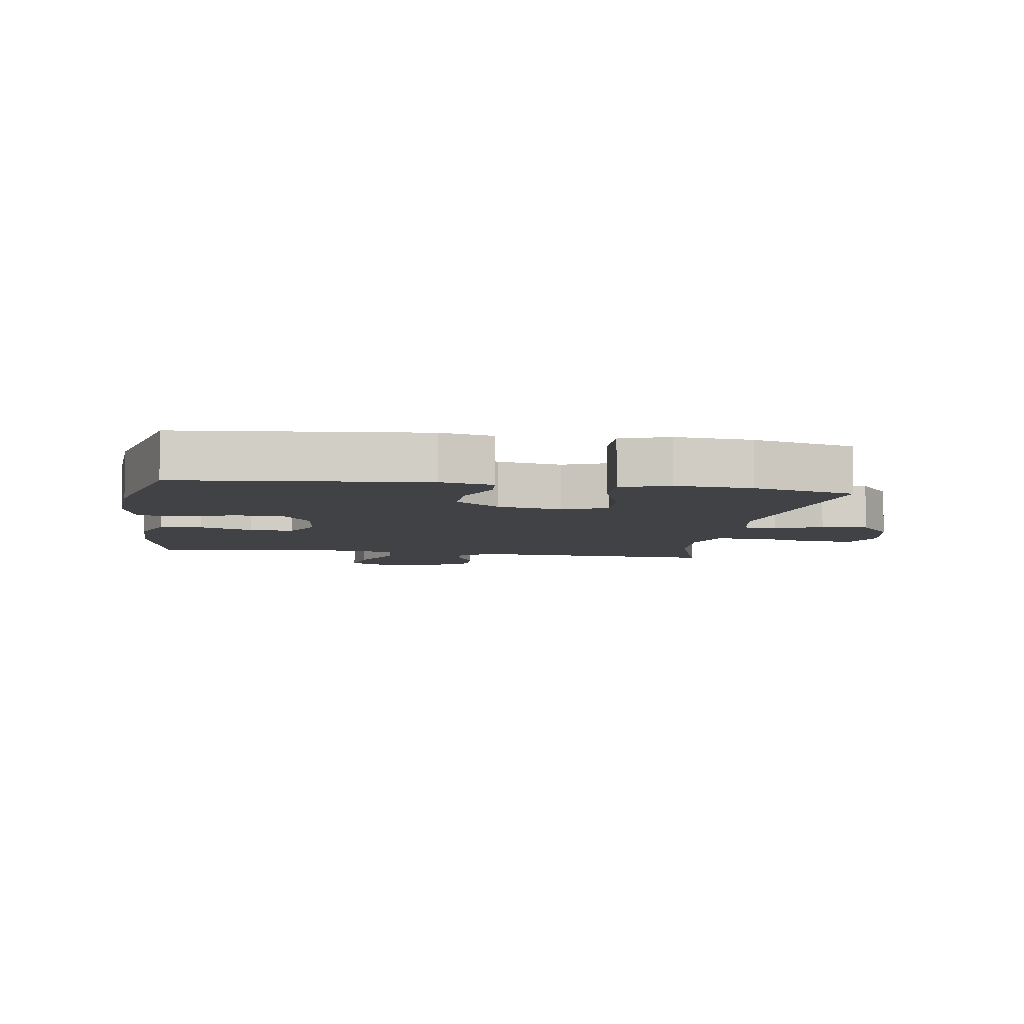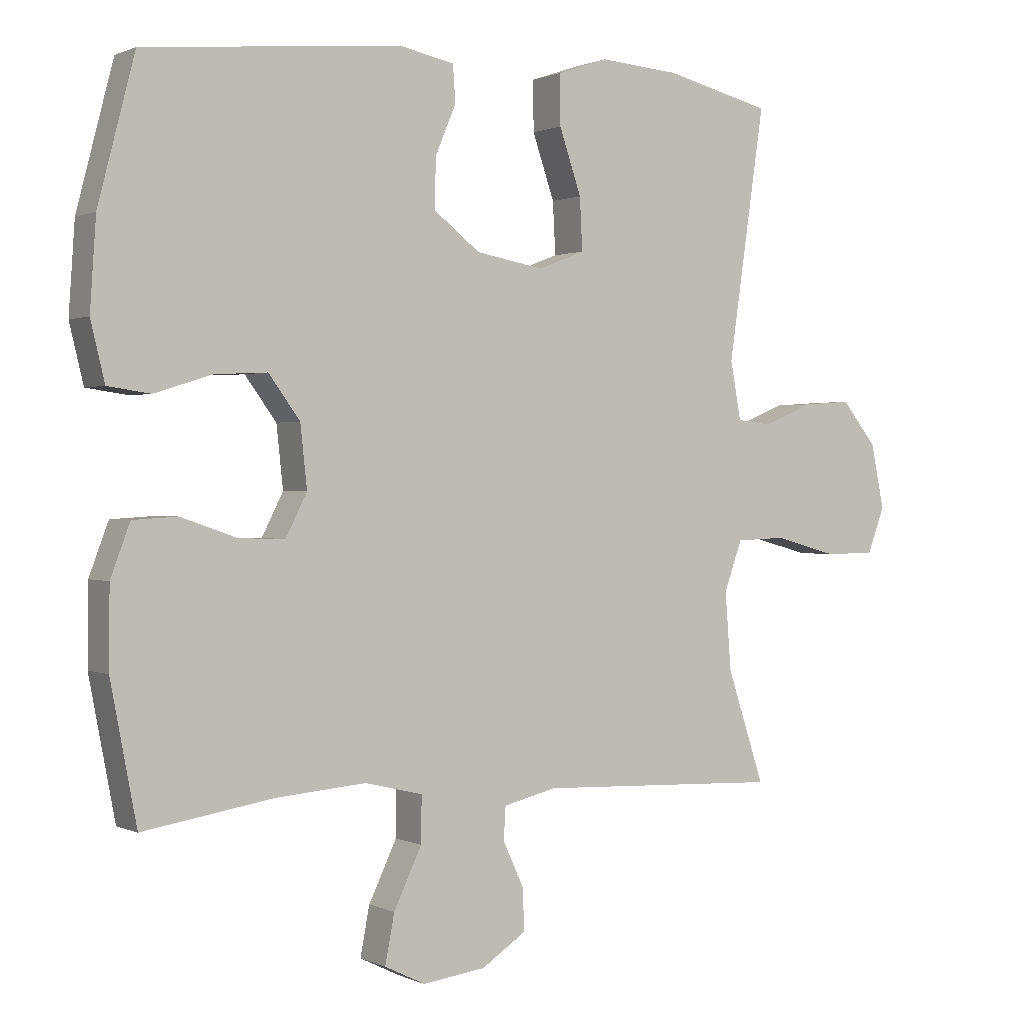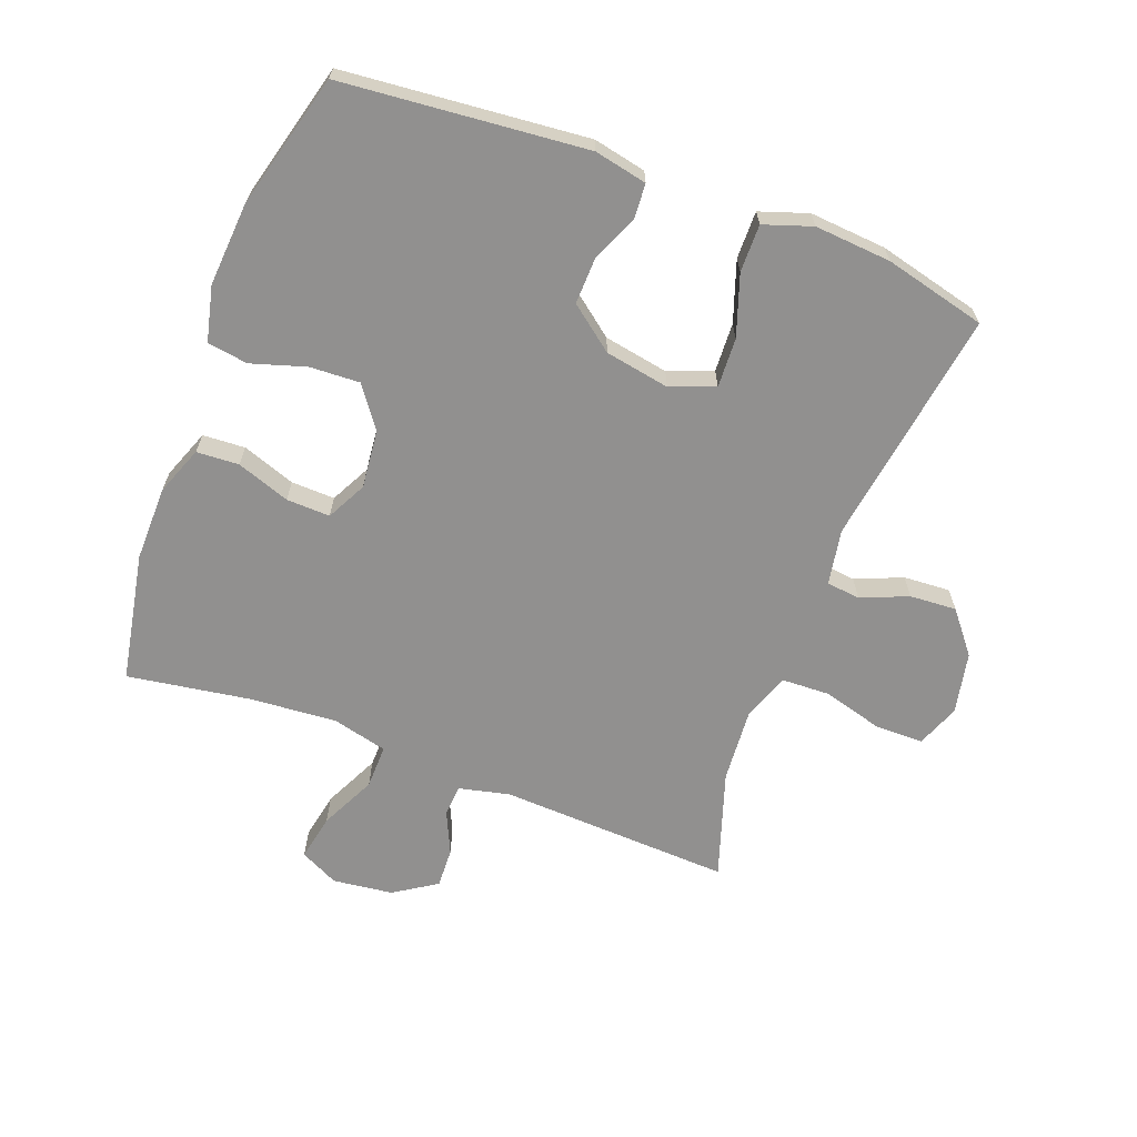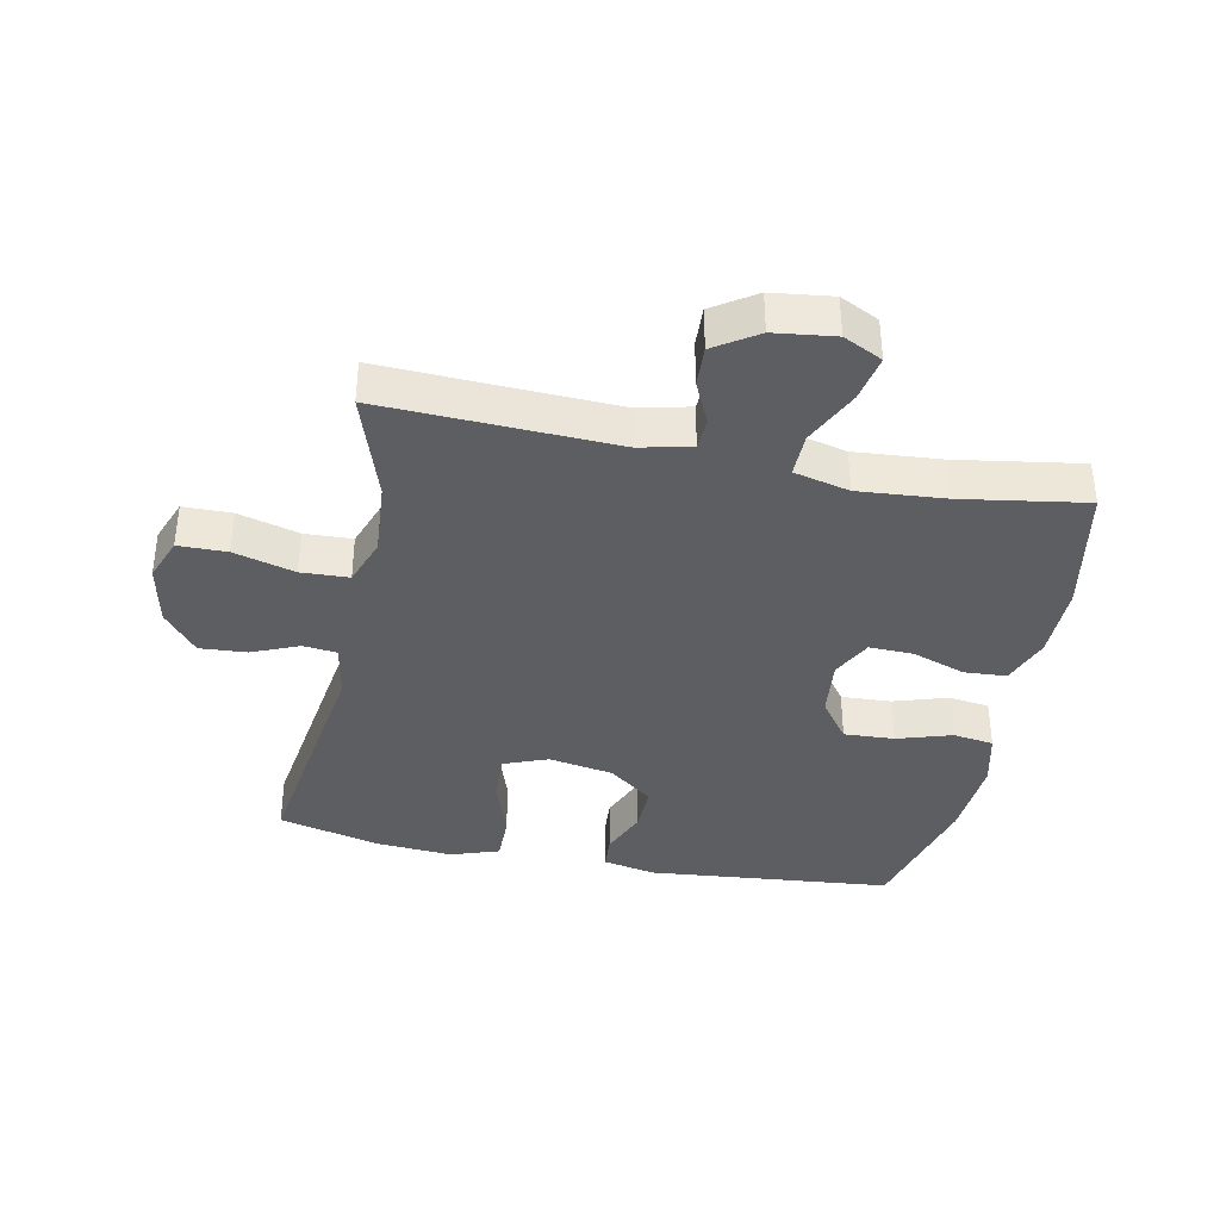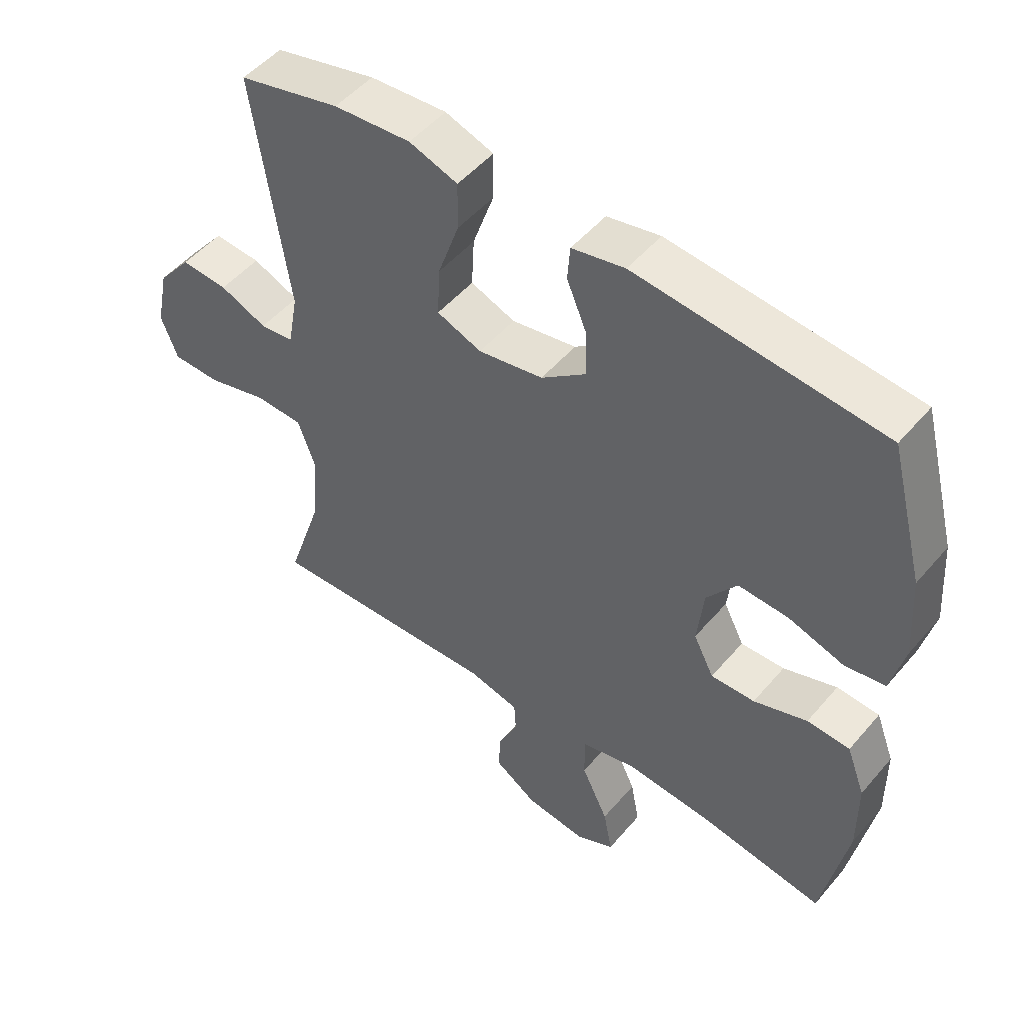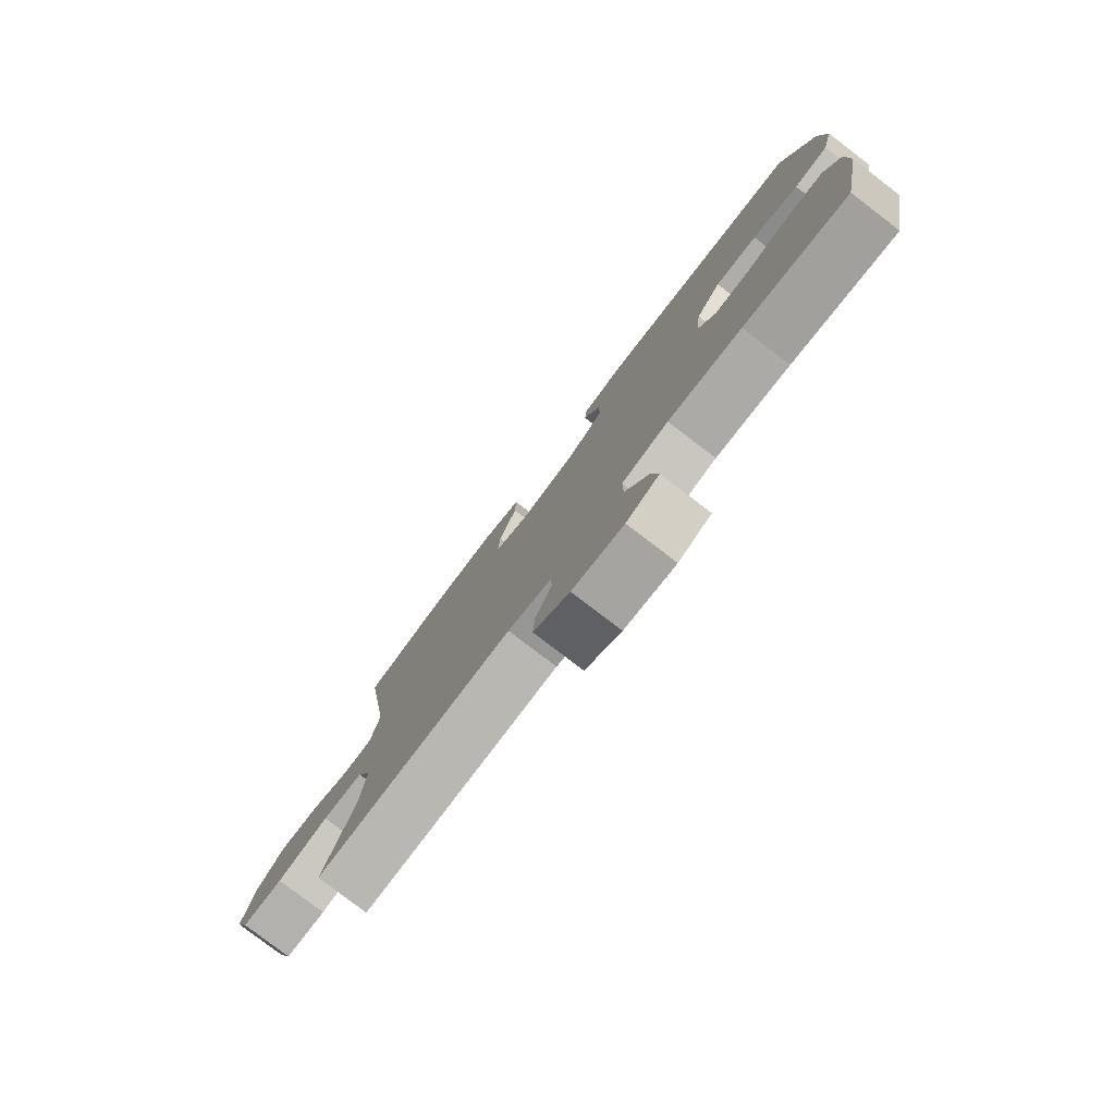
<metadata>
{"format":"obj","ext":"obj","renderer":"f3d","projection":"perspective","resolution":1024,"background":"white","views":[{"elev":-6.7,"azim":-8.6,"up":"+Y"},{"elev":0.8,"azim":-32.1,"up":"+Z"},{"elev":-65.7,"azim":-20.9,"up":"+Y"},{"elev":-37.8,"azim":168.5,"up":"+Y"},{"elev":50.3,"azim":-141.3,"up":"+Z"},{"elev":-79.9,"azim":-127.4,"up":"+Z"}]}
</metadata>
<code>
v 0.5 0.07 0.5
v 0.445 0.07 0.125
v 0.461 0.07 0.038
v 0.514 0.07 0.032
v 0.588 0.07 0.063
v 0.662 0.07 0.068
v 0.715 0.07 0.003
v 0.735 0.07 -0.094
v 0.709 0.07 -0.162
v 0.633 0.07 -0.163
v 0.537 0.07 -0.137
v 0.462 0.07 -0.14
v 0.435 0.07 -0.215
v 0.444 0.07 -0.331
v 0.5 0.07 -0.5
v 0.133 0.07 -0.485
v 0.053 0.07 -0.504
v 0.05 0.07 -0.553
v 0.081 0.07 -0.62
v 0.084 0.07 -0.683
v 0.017 0.07 -0.727
v -0.078 0.07 -0.739
v -0.139 0.07 -0.709
v -0.125 0.07 -0.636
v -0.083 0.07 -0.548
v -0.082 0.07 -0.479
v -0.169 0.07 -0.458
v -0.306 0.07 -0.469
v -0.5 0.07 -0.5
v -0.539 0.07 -0.296
v -0.538 0.07 -0.178
v -0.509 0.07 -0.101
v -0.442 0.07 -0.097
v -0.358 0.07 -0.126
v -0.289 0.07 -0.128
v -0.257 0.07 -0.065
v -0.267 0.07 0.027
v -0.314 0.07 0.091
v -0.393 0.07 0.087
v -0.479 0.07 0.06
v -0.543 0.07 0.069
v -0.564 0.07 0.156
v -0.555 0.07 0.288
v -0.5 0.07 0.5
v -0.115 0.07 0.537
v -0.032 0.07 0.52
v -0.028 0.07 0.466
v -0.059 0.07 0.392
v -0.061 0.07 0.318
v 0.009 0.07 0.264
v 0.111 0.07 0.246
v 0.181 0.07 0.273
v 0.177 0.07 0.351
v 0.144 0.07 0.447
v 0.143 0.07 0.522
v 0.219 0.07 0.548
v 0.34 0.07 0.539
v 0.5 0 0.5
v 0.445 0 0.125
v 0.461 0 0.038
v 0.514 0 0.032
v 0.588 0 0.063
v 0.662 0 0.068
v 0.715 0 0.003
v 0.735 0 -0.094
v 0.709 0 -0.162
v 0.633 0 -0.163
v 0.537 0 -0.137
v 0.462 0 -0.14
v 0.435 0 -0.215
v 0.444 0 -0.331
v 0.5 0 -0.5
v 0.133 0 -0.485
v 0.053 0 -0.504
v 0.05 0 -0.553
v 0.081 0 -0.62
v 0.084 0 -0.683
v 0.017 0 -0.727
v -0.078 0 -0.739
v -0.139 0 -0.709
v -0.125 0 -0.636
v -0.083 0 -0.548
v -0.082 0 -0.479
v -0.169 0 -0.458
v -0.306 0 -0.469
v -0.5 0 -0.5
v -0.539 0 -0.296
v -0.538 0 -0.178
v -0.509 0 -0.101
v -0.442 0 -0.097
v -0.358 0 -0.126
v -0.289 0 -0.128
v -0.257 0 -0.065
v -0.267 0 0.027
v -0.314 0 0.091
v -0.393 0 0.087
v -0.479 0 0.06
v -0.543 0 0.069
v -0.564 0 0.156
v -0.555 0 0.288
v -0.5 0 0.5
v -0.115 0 0.537
v -0.032 0 0.52
v -0.028 0 0.466
v -0.059 0 0.392
v -0.061 0 0.318
v 0.009 0 0.264
v 0.111 0 0.246
v 0.181 0 0.273
v 0.177 0 0.351
v 0.144 0 0.447
v 0.143 0 0.522
v 0.219 0 0.548
v 0.34 0 0.539
f 56 57 1 2
f 53 54 55 56
f 52 53 56 2
f 51 52 2 3
f 50 51 3
f 45 46 47 48
f 45 48 49
f 44 45 49
f 43 44 49 50
f 39 40 41 42
f 38 39 42 43
f 31 32 33 34
f 31 34 35
f 28 29 30 31
f 27 28 31 35
f 26 27 35 36
f 22 23 24 25
f 22 25 26
f 21 22 26
f 18 19 20 21
f 17 18 21 26
f 16 17 26 36
f 14 15 16 36
f 8 9 10 11
f 8 11 12
f 7 8 12
f 4 5 6 7
f 3 4 7 12
f 38 43 50 3
f 13 14 36 37
f 13 37 38
f 3 12 13 38
f 59 58 114 113
f 113 112 111 110
f 59 113 110 109
f 60 59 109 108
f 60 108 107
f 105 104 103 102
f 106 105 102
f 106 102 101
f 107 106 101 100
f 99 98 97 96
f 100 99 96 95
f 91 90 89 88
f 92 91 88
f 88 87 86 85
f 92 88 85 84
f 93 92 84 83
f 82 81 80 79
f 83 82 79
f 83 79 78
f 78 77 76 75
f 83 78 75 74
f 93 83 74 73
f 93 73 72 71
f 68 67 66 65
f 69 68 65
f 69 65 64
f 64 63 62 61
f 69 64 61 60
f 60 107 100 95
f 94 93 71 70
f 95 94 70
f 95 70 69 60
f 1 58 59 2
f 2 59 60 3
f 3 60 61 4
f 4 61 62 5
f 5 62 63 6
f 6 63 64 7
f 7 64 65 8
f 8 65 66 9
f 9 66 67 10
f 10 67 68 11
f 11 68 69 12
f 12 69 70 13
f 13 70 71 14
f 14 71 72 15
f 15 72 73 16
f 16 73 74 17
f 17 74 75 18
f 18 75 76 19
f 19 76 77 20
f 20 77 78 21
f 21 78 79 22
f 22 79 80 23
f 23 80 81 24
f 24 81 82 25
f 25 82 83 26
f 26 83 84 27
f 27 84 85 28
f 28 85 86 29
f 29 86 87 30
f 30 87 88 31
f 31 88 89 32
f 32 89 90 33
f 33 90 91 34
f 34 91 92 35
f 35 92 93 36
f 36 93 94 37
f 37 94 95 38
f 38 95 96 39
f 39 96 97 40
f 40 97 98 41
f 41 98 99 42
f 42 99 100 43
f 43 100 101 44
f 44 101 102 45
f 45 102 103 46
f 46 103 104 47
f 47 104 105 48
f 48 105 106 49
f 49 106 107 50
f 50 107 108 51
f 51 108 109 52
f 52 109 110 53
f 53 110 111 54
f 54 111 112 55
f 55 112 113 56
f 56 113 114 57
f 57 114 58 1

</code>
